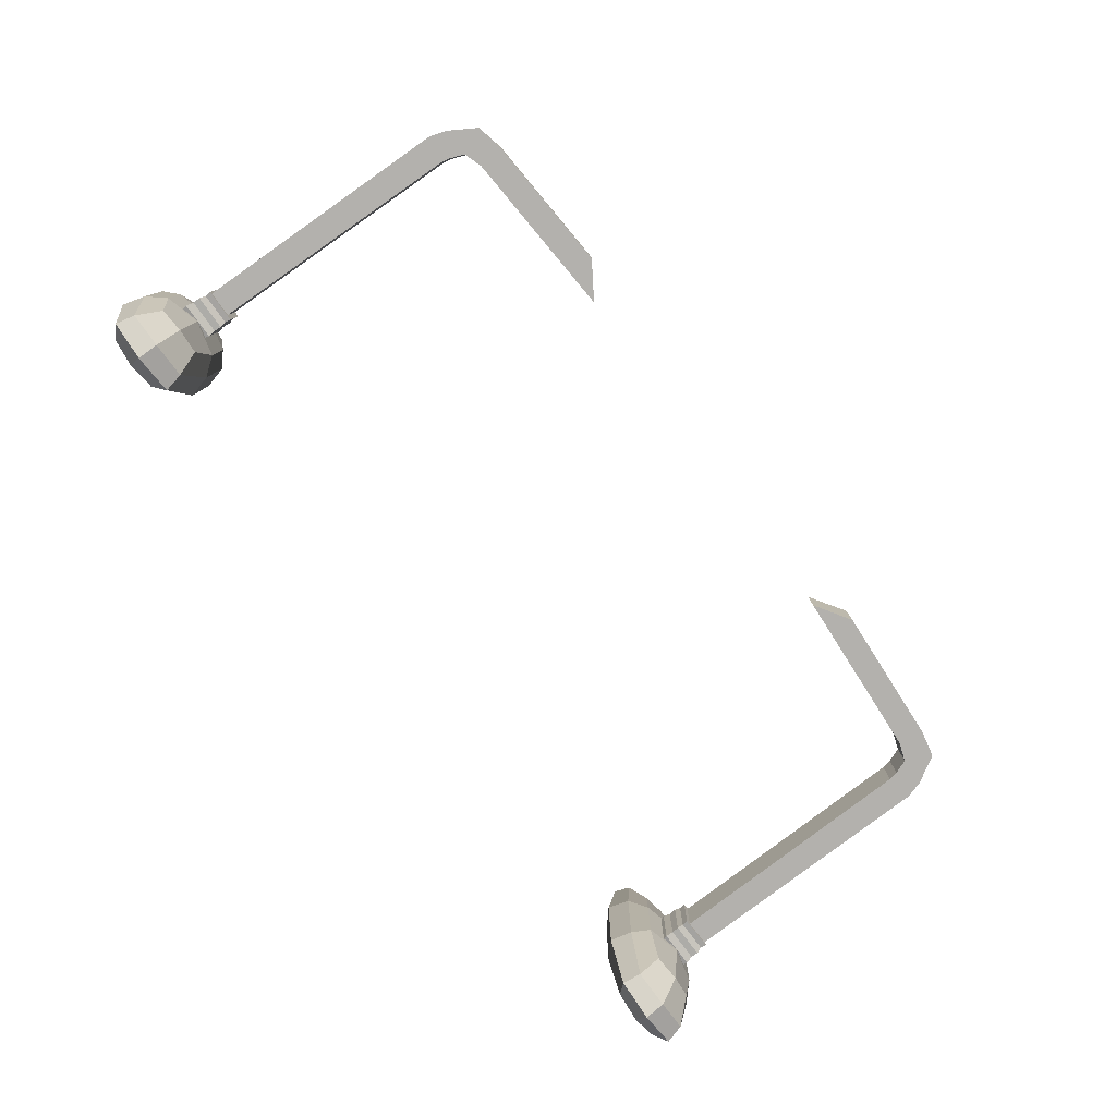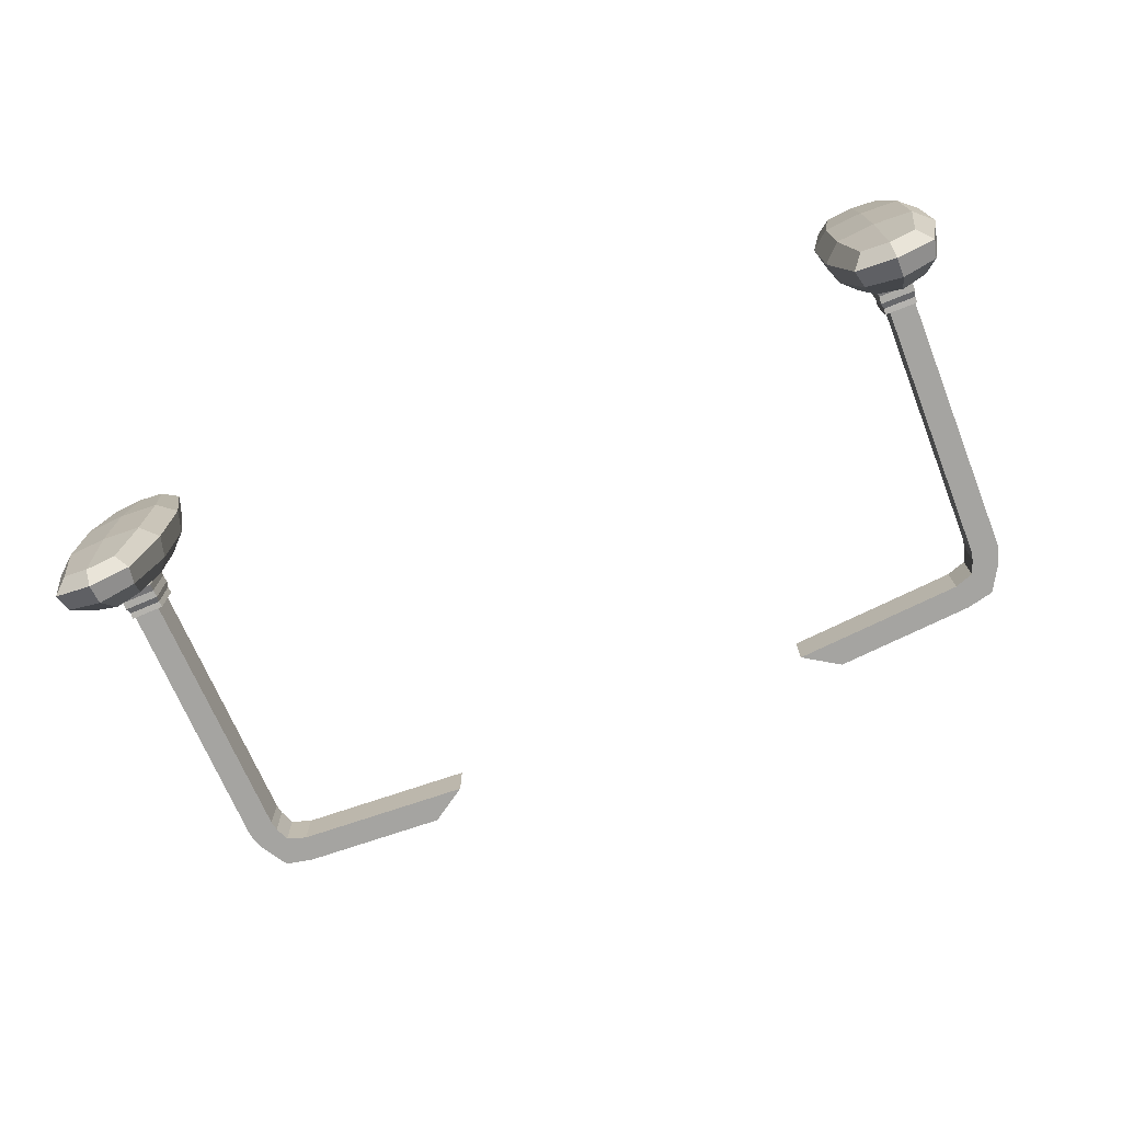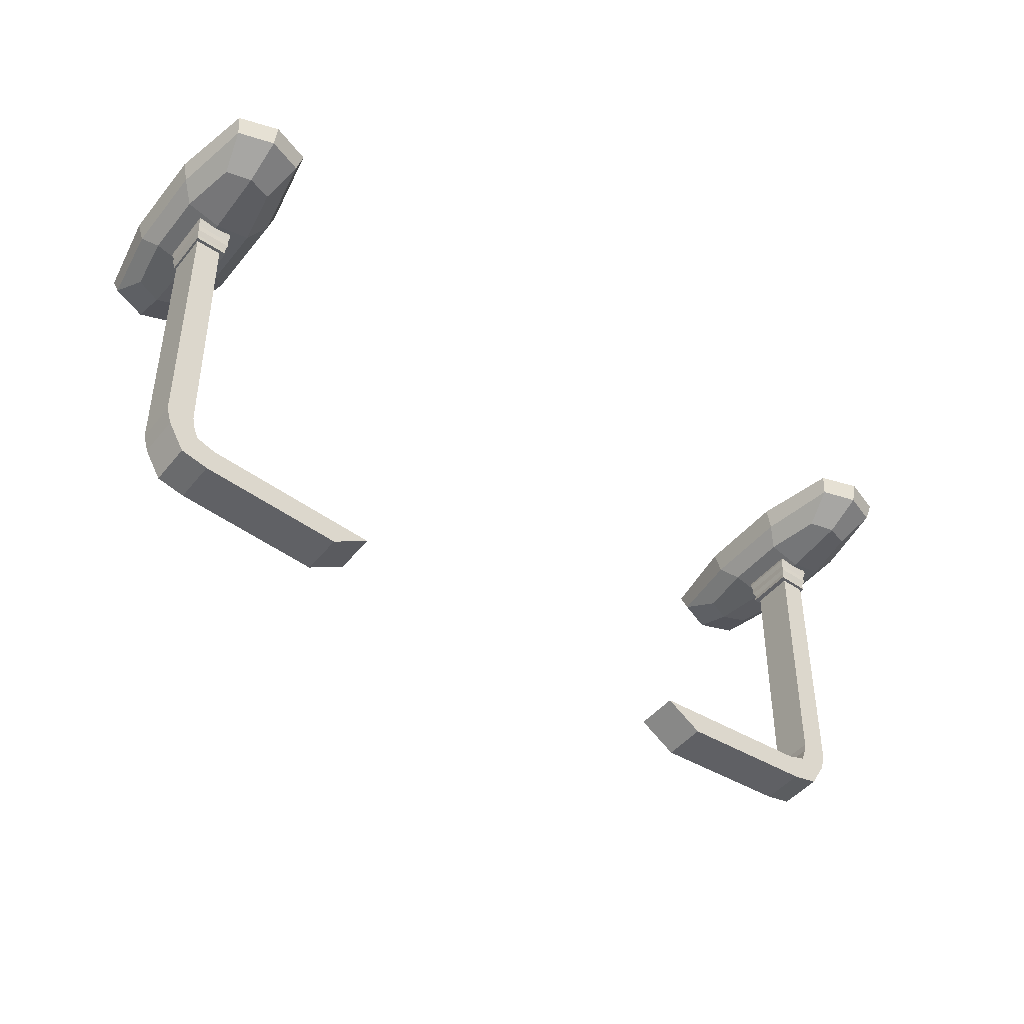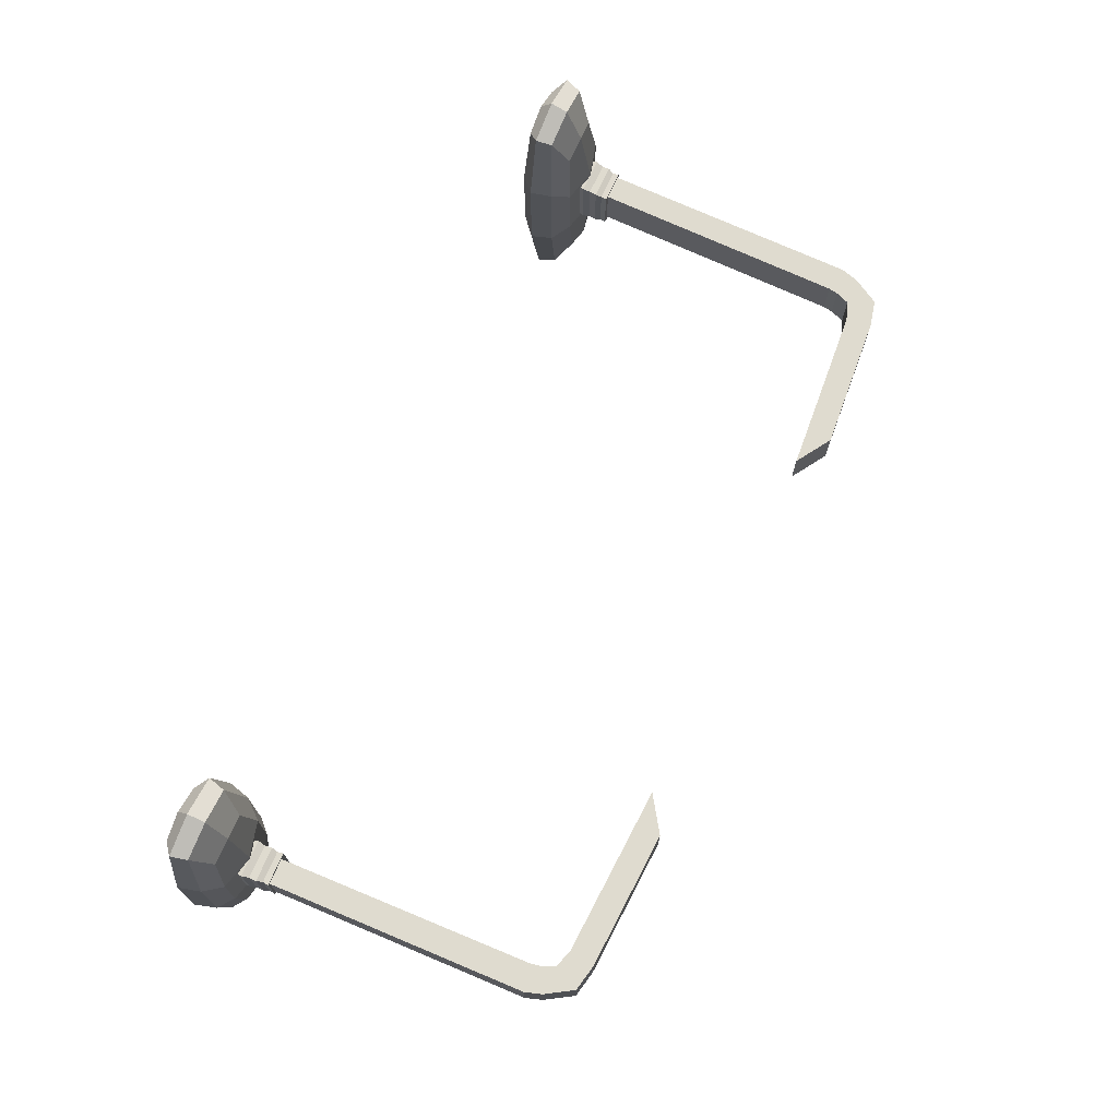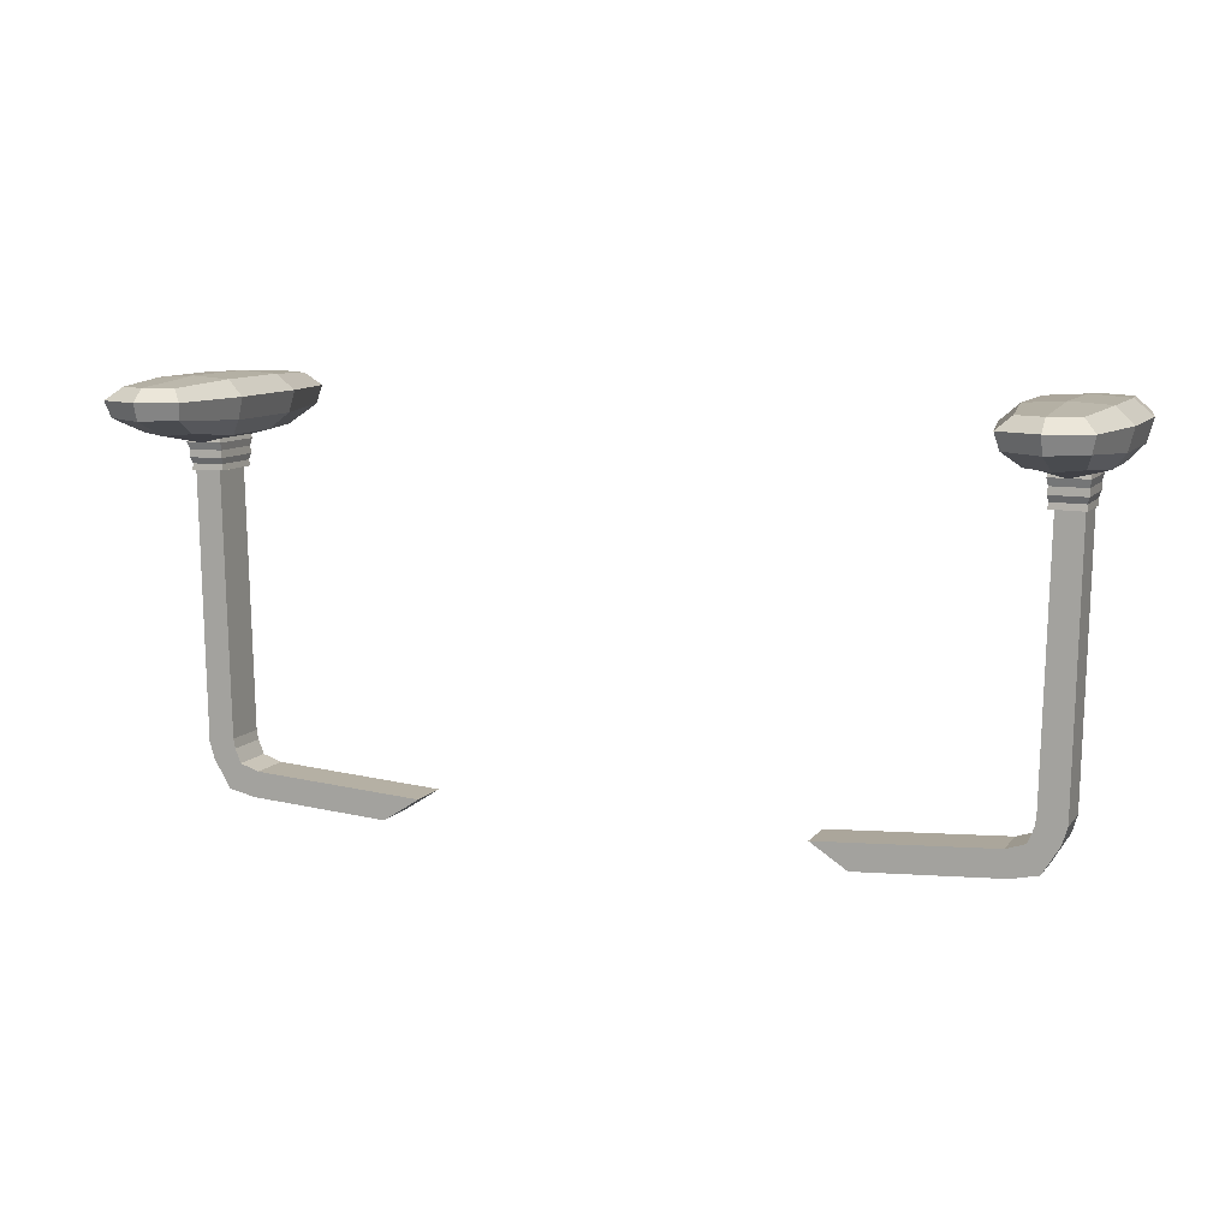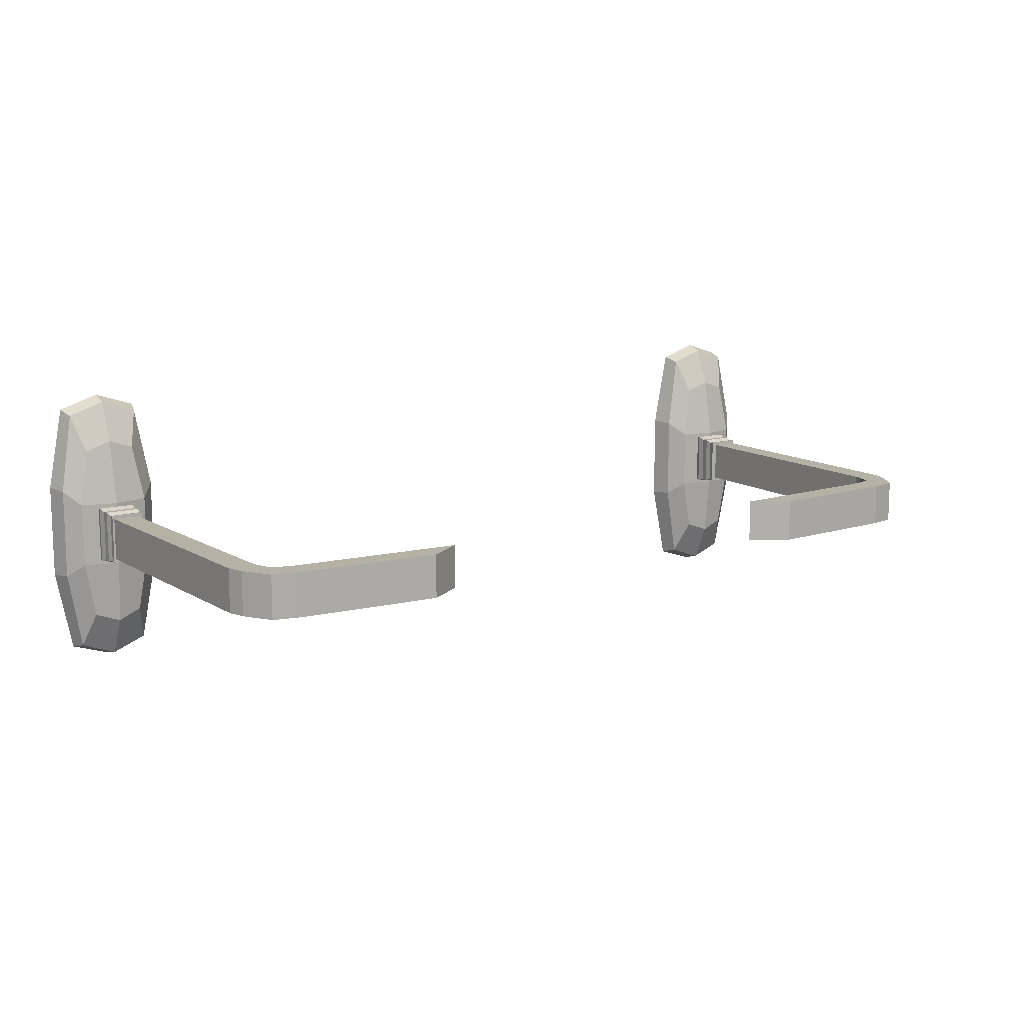
<metadata>
{"format":"obj","ext":"obj","renderer":"f3d","projection":"perspective","resolution":1024,"background":"white","views":[{"elev":-79.2,"azim":-53.8,"up":"+Z"},{"elev":-73.2,"azim":-157.5,"up":"+Z"},{"elev":-47.2,"azim":142.9,"up":"+Y"},{"elev":70.5,"azim":-66.1,"up":"+Z"},{"elev":9.8,"azim":22.2,"up":"+Y"},{"elev":11.9,"azim":-33.9,"up":"+Z"}]}
</metadata>
<code>
o Chair_Body_Ac
v -0.2706 0.8272 -0.08704
v -0.2699 0.8289 0.09399
v -0.321 0.8272 -0.08704
v -0.3216 0.8289 0.09399
v -0.2775 0.8175 0.06758
v -0.2779 0.8144 -0.06066
v -0.3137 0.8144 -0.06066
v -0.3141 0.8175 0.06758
v -0.2764 0.8495 -0.08136
v -0.2676 0.8403 -0.09059
v -0.3152 0.8495 -0.08136
v -0.324 0.8403 -0.09059
v -0.2759 0.8493 0.0883
v -0.2669 0.8406 0.09755
v -0.3156 0.8493 0.0883
v -0.3247 0.8406 0.09755
v -0.3315 0.8251 0.03662
v -0.3315 0.8251 -0.02976
v -0.3211 0.8139 0.02694
v -0.3211 0.8139 -0.02008
v -0.26 0.8251 0.03662
v -0.26 0.8251 -0.02976
v -0.2704 0.8139 0.02694
v -0.2704 0.8139 -0.02008
v -0.3358 0.8409 0.03793
v -0.3358 0.8409 -0.03106
v -0.3232 0.8521 -0.02768
v -0.3232 0.8521 0.03454
v -0.2683 0.8521 0.03454
v -0.2683 0.8521 -0.02768
v -0.2558 0.8409 -0.03106
v -0.2558 0.8409 0.03793
v -0.2958 0.8161 0.07397
v -0.2958 0.8256 -0.09614
v -0.2958 0.828 0.103
v -0.2958 0.8121 -0.0671
v -0.2958 0.8495 0.09675
v -0.2958 0.8405 0.1069
v -0.2958 0.8498 -0.08989
v -0.2958 0.84 -0.1001
v -0.2958 0.8076 0.02694
v -0.2958 0.8076 -0.02008
v -0.2958 0.8539 0.03454
v -0.2958 0.8539 -0.02768
v -0.3018 0.596 -0.01217
v -0.3018 0.596 0.01903
v -0.2824 0.5999 0.01903
v -0.2824 0.5999 -0.01217
v -0.3065 0.8237 -0.01217
v -0.3065 0.8237 0.01903
v -0.2878 0.8237 0.01903
v -0.2878 0.8237 -0.01217
v -0.298 0.5837 -0.01217
v -0.298 0.5837 0.01903
v -0.2811 0.5931 0.01903
v -0.2811 0.5931 -0.01217
v -0.286 0.5638 -0.01217
v -0.286 0.5638 0.01903
v -0.2771 0.5828 0.01903
v -0.2771 0.5828 -0.01217
v -0.2665 0.5595 -0.01217
v -0.2665 0.5595 0.01903
v -0.2632 0.5781 0.01903
v -0.2632 0.5781 -0.01217
v -0.1645 0.553 -0.01217
v -0.1645 0.553 0.01903
v -0.1381 0.5701 0.01903
v -0.1381 0.5701 -0.01217
v -0.3073 0.7881 -0.01458
v -0.3073 0.7881 0.02145
v -0.2831 0.7885 0.02147
v -0.2831 0.7885 -0.01461
v -0.3089 0.8121 -0.01612
v -0.3089 0.8121 0.02298
v -0.2837 0.8122 0.02306
v -0.2837 0.8122 -0.01619
v -0.2838 0.7928 0.02086
v -0.2829 0.7972 0.02269
v -0.2835 0.8025 0.02238
v -0.2827 0.8077 0.02413
v -0.2827 0.8077 -0.01727
v -0.2835 0.8025 -0.01552
v -0.2829 0.7972 -0.01583
v -0.2838 0.7928 -0.014
v -0.3069 0.7925 0.02081
v -0.3083 0.7969 0.02269
v -0.3082 0.8023 0.02235
v -0.3095 0.8076 0.02409
v -0.3095 0.8076 -0.01723
v -0.3082 0.8023 -0.01548
v -0.3083 0.7969 -0.01582
v -0.3069 0.7925 -0.01394
v 0.2706 0.8272 -0.08704
v 0.2699 0.8289 0.09399
v 0.321 0.8272 -0.08704
v 0.3216 0.8289 0.09399
v 0.2775 0.8175 0.06758
v 0.2779 0.8144 -0.06066
v 0.3137 0.8144 -0.06066
v 0.3141 0.8175 0.06758
v 0.2764 0.8495 -0.08136
v 0.2676 0.8403 -0.09059
v 0.3152 0.8495 -0.08136
v 0.324 0.8403 -0.09059
v 0.2759 0.8493 0.0883
v 0.2669 0.8406 0.09755
v 0.3156 0.8493 0.0883
v 0.3247 0.8406 0.09755
v 0.3315 0.8251 0.03662
v 0.3315 0.8251 -0.02976
v 0.3211 0.8139 0.02694
v 0.3211 0.8139 -0.02008
v 0.26 0.8251 0.03662
v 0.26 0.8251 -0.02976
v 0.2704 0.8139 0.02694
v 0.2704 0.8139 -0.02008
v 0.3358 0.8409 0.03793
v 0.3358 0.8409 -0.03106
v 0.3232 0.8521 -0.02768
v 0.3232 0.8521 0.03454
v 0.2683 0.8521 0.03454
v 0.2683 0.8521 -0.02768
v 0.2558 0.8409 -0.03106
v 0.2558 0.8409 0.03793
v 0.2958 0.8161 0.07397
v 0.2958 0.8256 -0.09614
v 0.2958 0.828 0.103
v 0.2958 0.8121 -0.0671
v 0.2958 0.8495 0.09675
v 0.2958 0.8405 0.1069
v 0.2958 0.8498 -0.08989
v 0.2958 0.84 -0.1001
v 0.2958 0.8076 0.02694
v 0.2958 0.8076 -0.02008
v 0.2958 0.8539 0.03454
v 0.2958 0.8539 -0.02768
v 0.3018 0.596 -0.01217
v 0.3018 0.596 0.01903
v 0.2824 0.5999 0.01903
v 0.2824 0.5999 -0.01217
v 0.3065 0.8237 -0.01217
v 0.3065 0.8237 0.01903
v 0.2878 0.8237 0.01903
v 0.2878 0.8237 -0.01217
v 0.298 0.5837 -0.01217
v 0.298 0.5837 0.01903
v 0.2811 0.5931 0.01903
v 0.2811 0.5931 -0.01217
v 0.286 0.5638 -0.01217
v 0.286 0.5638 0.01903
v 0.2771 0.5828 0.01903
v 0.2771 0.5828 -0.01217
v 0.2665 0.5595 -0.01217
v 0.2665 0.5595 0.01903
v 0.2632 0.5781 0.01903
v 0.2632 0.5781 -0.01217
v 0.1645 0.553 -0.01217
v 0.1645 0.553 0.01903
v 0.1381 0.5701 0.01903
v 0.1381 0.5701 -0.01217
v 0.3073 0.7881 -0.01458
v 0.3073 0.7881 0.02145
v 0.2831 0.7885 0.02147
v 0.2831 0.7885 -0.01461
v 0.3089 0.8121 -0.01612
v 0.3089 0.8121 0.02298
v 0.2837 0.8122 0.02306
v 0.2837 0.8122 -0.01619
v 0.2838 0.7928 0.02086
v 0.2829 0.7972 0.02269
v 0.2835 0.8025 0.02238
v 0.2827 0.8077 0.02413
v 0.2827 0.8077 -0.01727
v 0.2835 0.8025 -0.01552
v 0.2829 0.7972 -0.01583
v 0.2838 0.7928 -0.014
v 0.3069 0.7925 0.02081
v 0.3083 0.7969 0.02269
v 0.3082 0.8023 0.02235
v 0.3095 0.8076 0.02409
v 0.3095 0.8076 -0.01723
v 0.3082 0.8023 -0.01548
v 0.3083 0.7969 -0.01582
v 0.3069 0.7925 -0.01394
f 44 30 9 39
f 42 36 6 24
f 31 22 1 10
f 34 36 7 3
f 38 35 2 14
f 25 17 4 16
f 26 27 11 12
f 37 38 14 13
f 30 31 10 9
f 39 40 12 11
f 40 34 3 12
f 35 33 5 2
f 17 19 8 4
f 22 24 6 1
f 2 5 23 21
f 21 23 24 22
f 3 7 20 18
f 18 20 19 17
f 13 14 32 29
f 29 32 31 30
f 16 15 28 25
f 25 28 27 26
f 12 3 18 26
f 26 18 17 25
f 14 2 21 32
f 32 21 22 31
f 33 41 23 5
f 41 42 24 23
f 37 13 29 43
f 43 29 30 44
f 28 43 44 27
f 15 37 43 28
f 19 20 42 41
f 8 19 41 33
f 4 8 33 35
f 10 1 34 40
f 9 10 40 39
f 15 16 38 37
f 16 4 35 38
f 1 6 36 34
f 20 7 36 42
f 27 44 39 11
f 48 47 55 56
f 53 56 60 57
f 48 52 51 47
f 47 51 50 46
f 45 49 52 48
f 46 50 49 45
f 47 46 54 55
f 45 48 56 53
f 46 45 53 54
f 58 57 61 62
f 54 53 57 58
f 56 55 59 60
f 55 54 58 59
f 64 63 67 68
f 60 59 63 64
f 59 58 62 63
f 57 60 64 61
f 66 65 68 67
f 63 62 66 67
f 61 64 68 65
f 62 61 65 66
f 81 76 75 80
f 80 75 74 88
f 89 73 76 81
f 88 74 73 89
f 73 74 75 76
f 70 69 72 71
f 70 85 92 69
f 85 86 91 92
f 86 87 90 91
f 87 88 89 90
f 69 92 84 72
f 92 91 83 84
f 91 90 82 83
f 90 89 81 82
f 71 77 85 70
f 77 78 86 85
f 78 79 87 86
f 79 80 88 87
f 72 84 77 71
f 84 83 78 77
f 83 82 79 78
f 82 81 80 79
f 136 131 101 122
f 134 116 98 128
f 123 102 93 114
f 126 95 99 128
f 130 106 94 127
f 117 108 96 109
f 118 104 103 119
f 129 105 106 130
f 122 101 102 123
f 131 103 104 132
f 132 104 95 126
f 127 94 97 125
f 109 96 100 111
f 114 93 98 116
f 94 113 115 97
f 113 114 116 115
f 95 110 112 99
f 110 109 111 112
f 105 121 124 106
f 121 122 123 124
f 108 117 120 107
f 117 118 119 120
f 104 118 110 95
f 118 117 109 110
f 106 124 113 94
f 124 123 114 113
f 125 97 115 133
f 133 115 116 134
f 129 135 121 105
f 135 136 122 121
f 120 119 136 135
f 107 120 135 129
f 111 133 134 112
f 100 125 133 111
f 96 127 125 100
f 102 132 126 93
f 101 131 132 102
f 107 129 130 108
f 108 130 127 96
f 93 126 128 98
f 112 134 128 99
f 119 103 131 136
f 140 148 147 139
f 145 149 152 148
f 140 139 143 144
f 139 138 142 143
f 137 140 144 141
f 138 137 141 142
f 139 147 146 138
f 137 145 148 140
f 138 146 145 137
f 150 154 153 149
f 146 150 149 145
f 148 152 151 147
f 147 151 150 146
f 156 160 159 155
f 152 156 155 151
f 151 155 154 150
f 149 153 156 152
f 158 159 160 157
f 155 159 158 154
f 153 157 160 156
f 154 158 157 153
f 173 172 167 168
f 172 180 166 167
f 181 173 168 165
f 180 181 165 166
f 165 168 167 166
f 162 163 164 161
f 162 161 184 177
f 177 184 183 178
f 178 183 182 179
f 179 182 181 180
f 161 164 176 184
f 184 176 175 183
f 183 175 174 182
f 182 174 173 181
f 163 162 177 169
f 169 177 178 170
f 170 178 179 171
f 171 179 180 172
f 164 163 169 176
f 176 169 170 175
f 175 170 171 174
f 174 171 172 173

</code>
